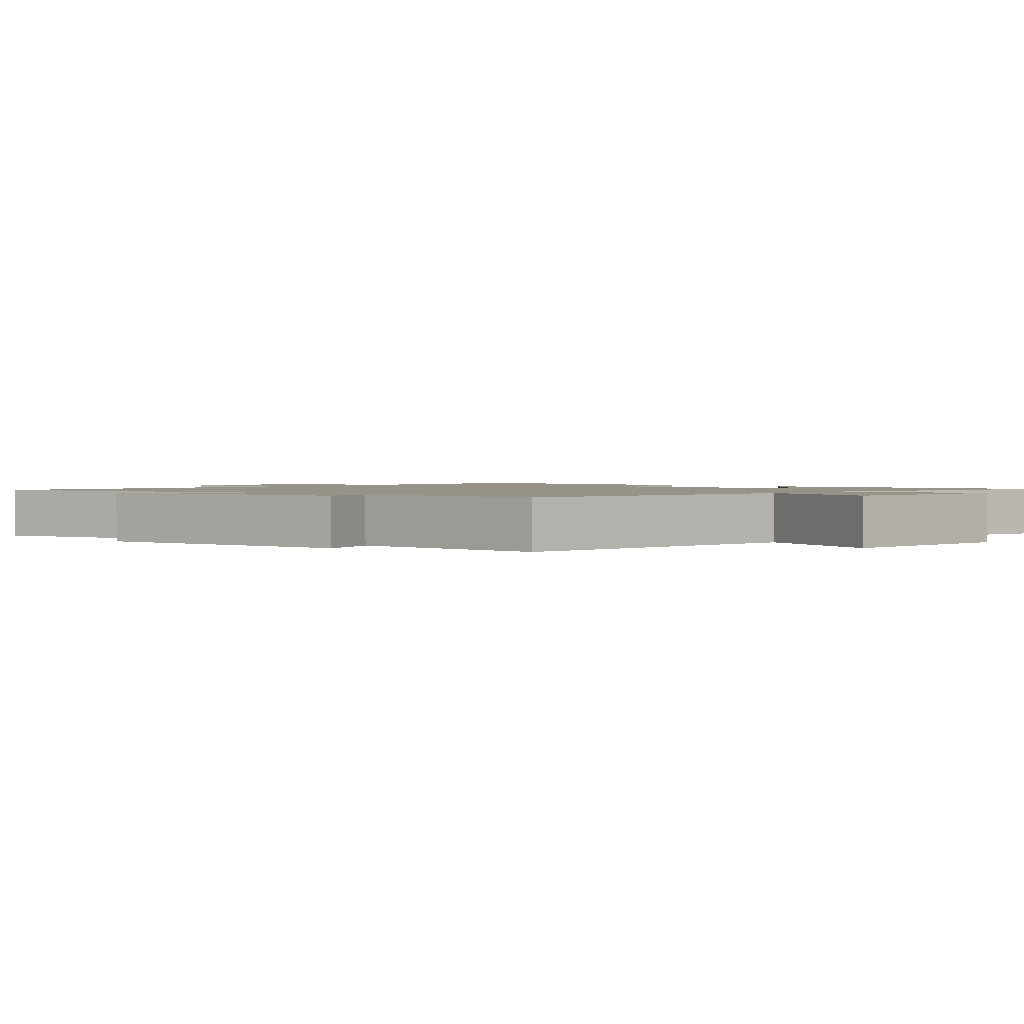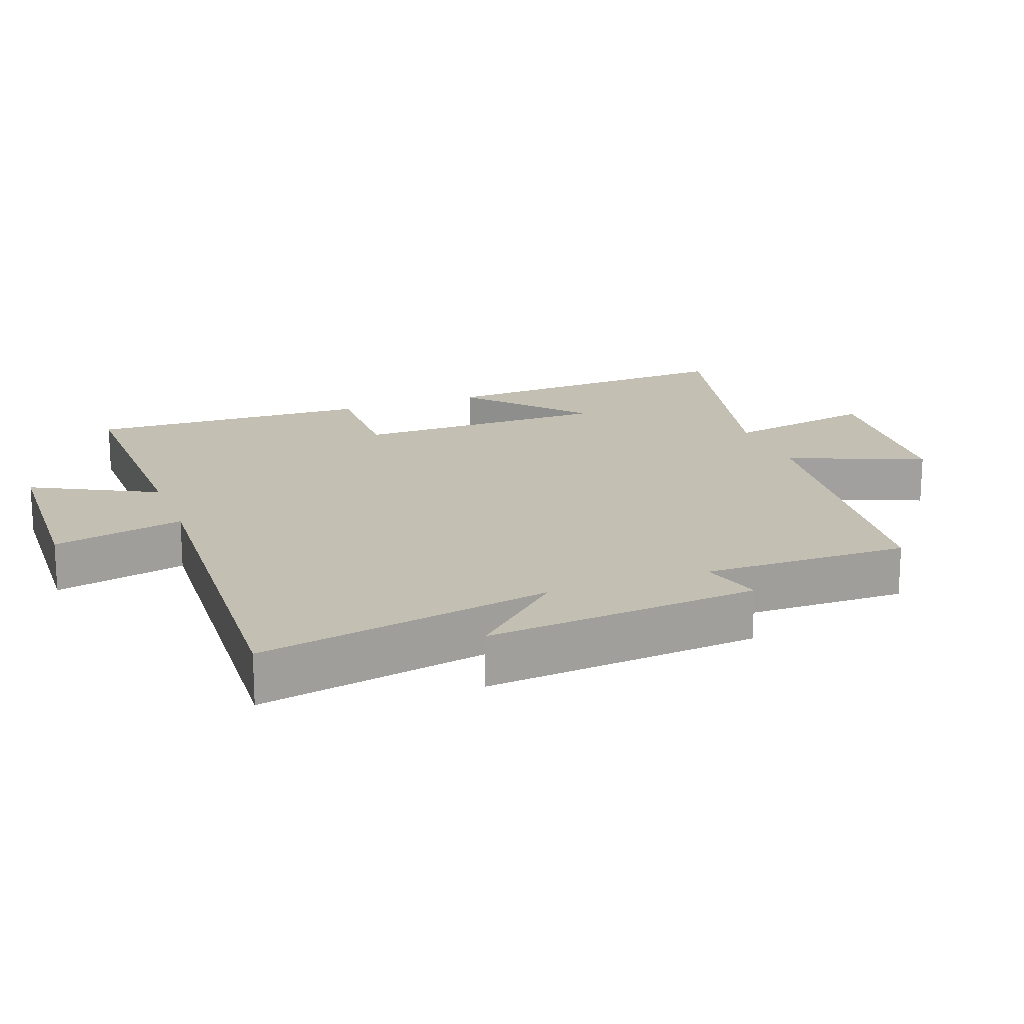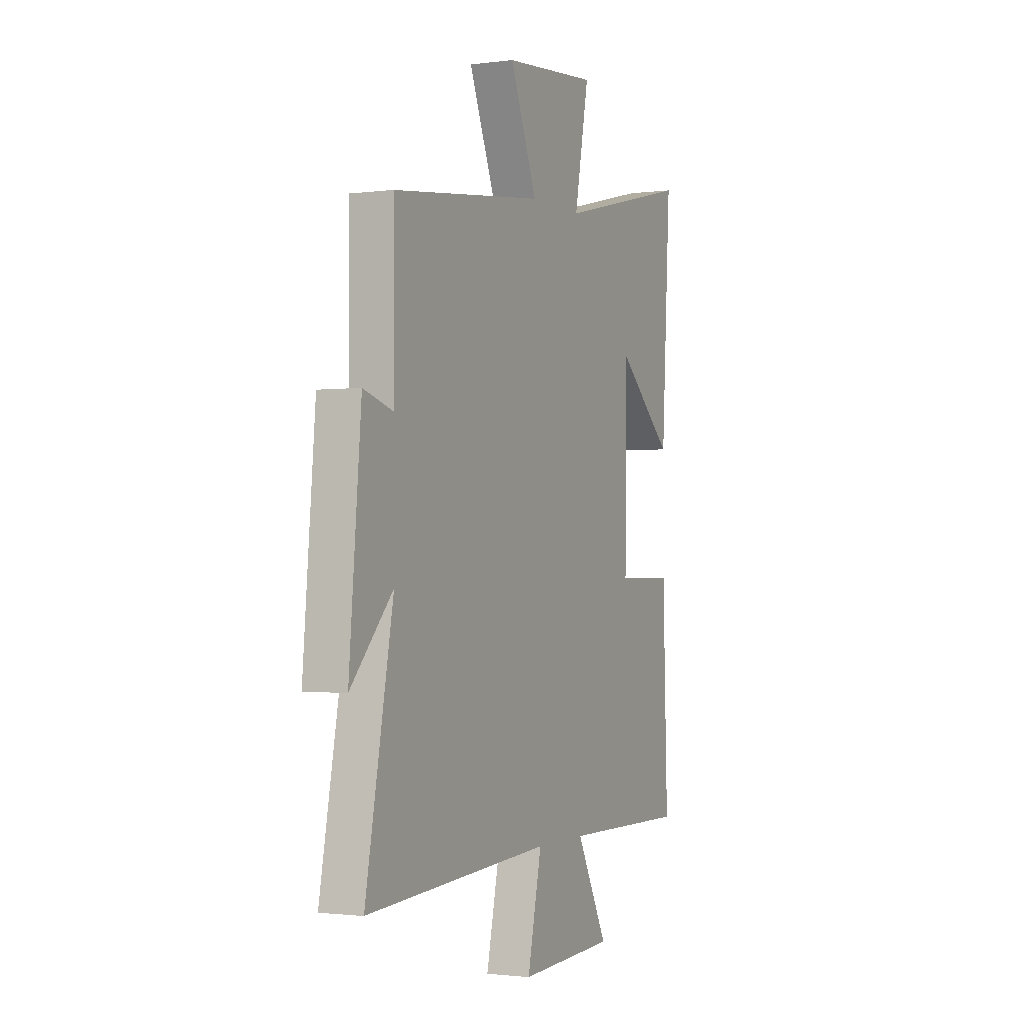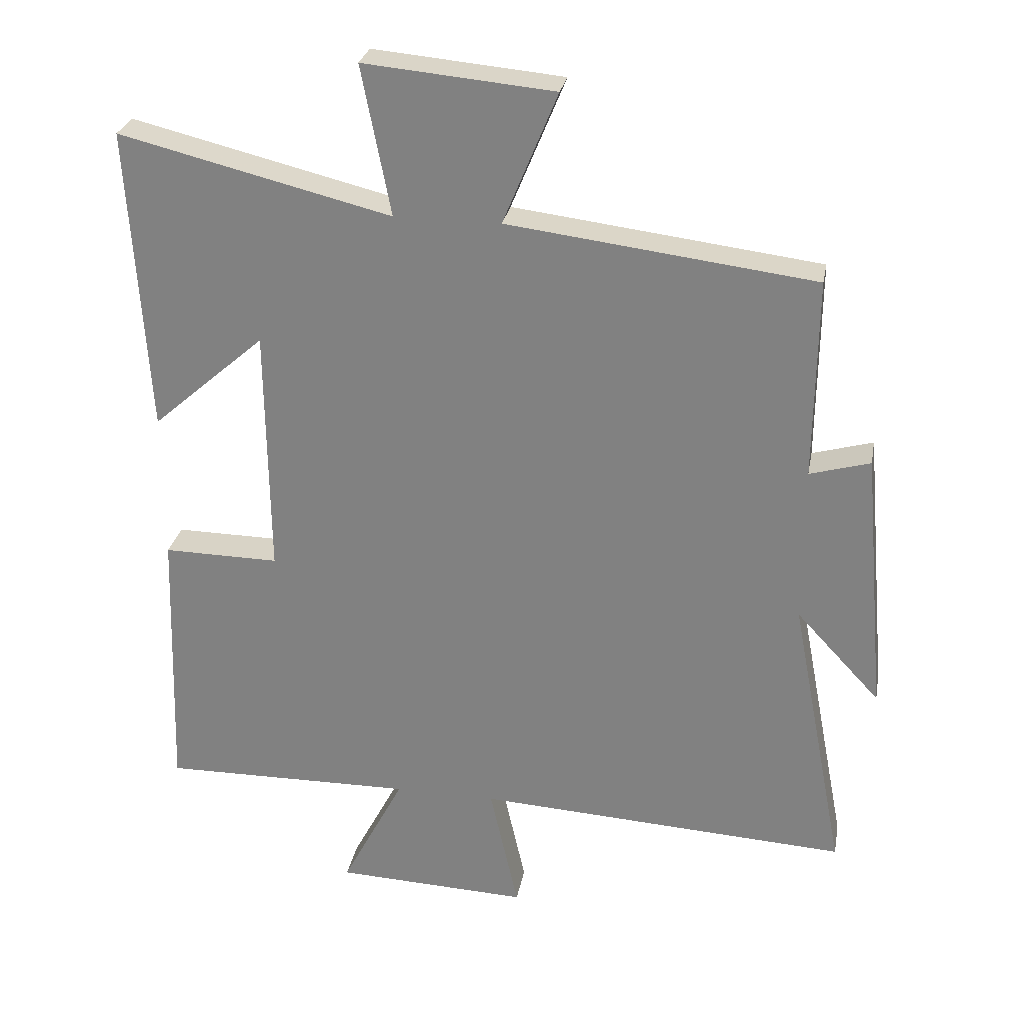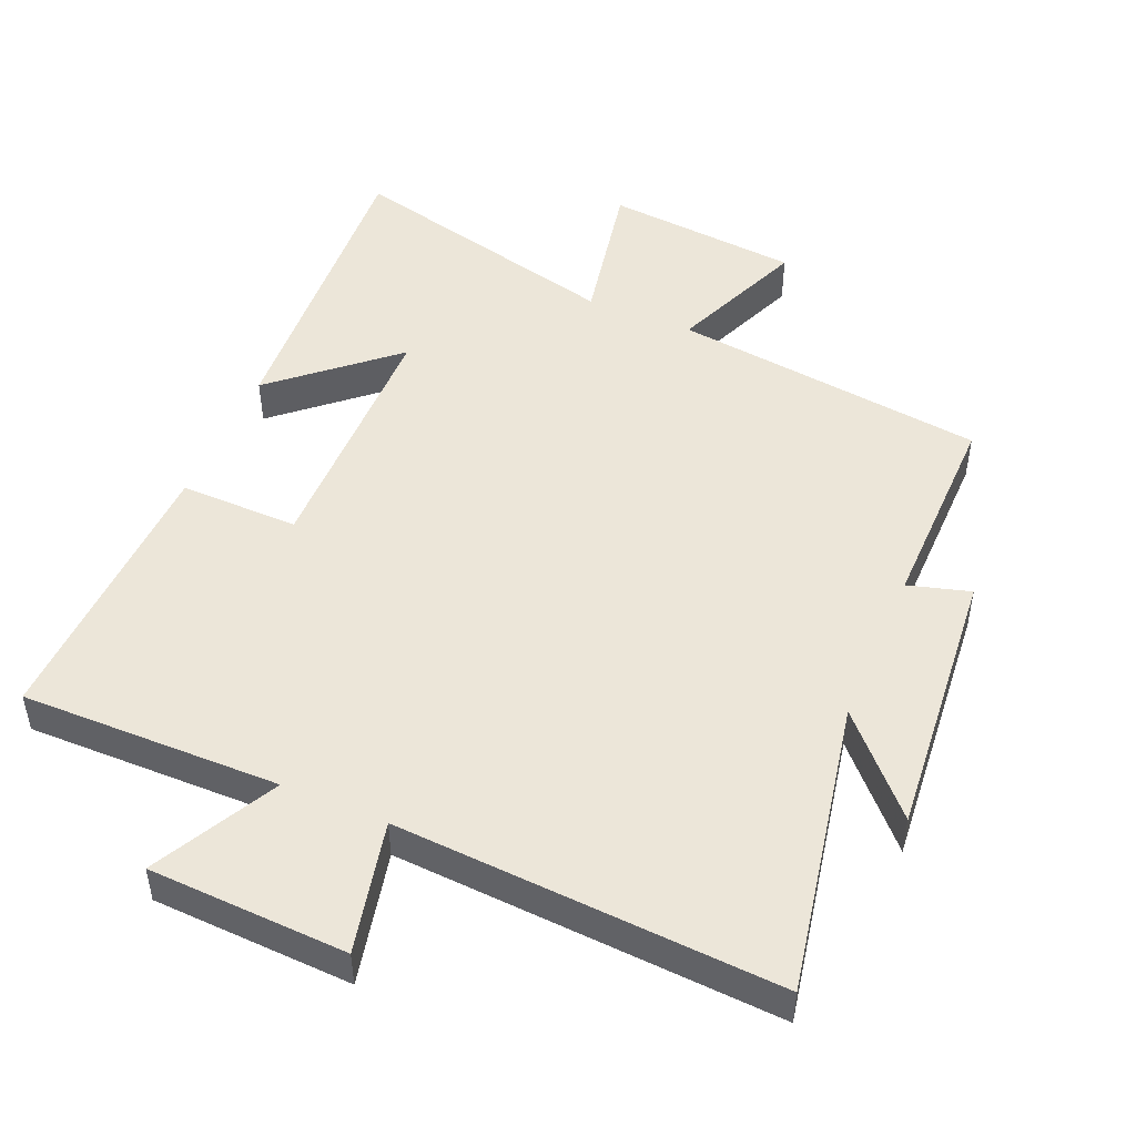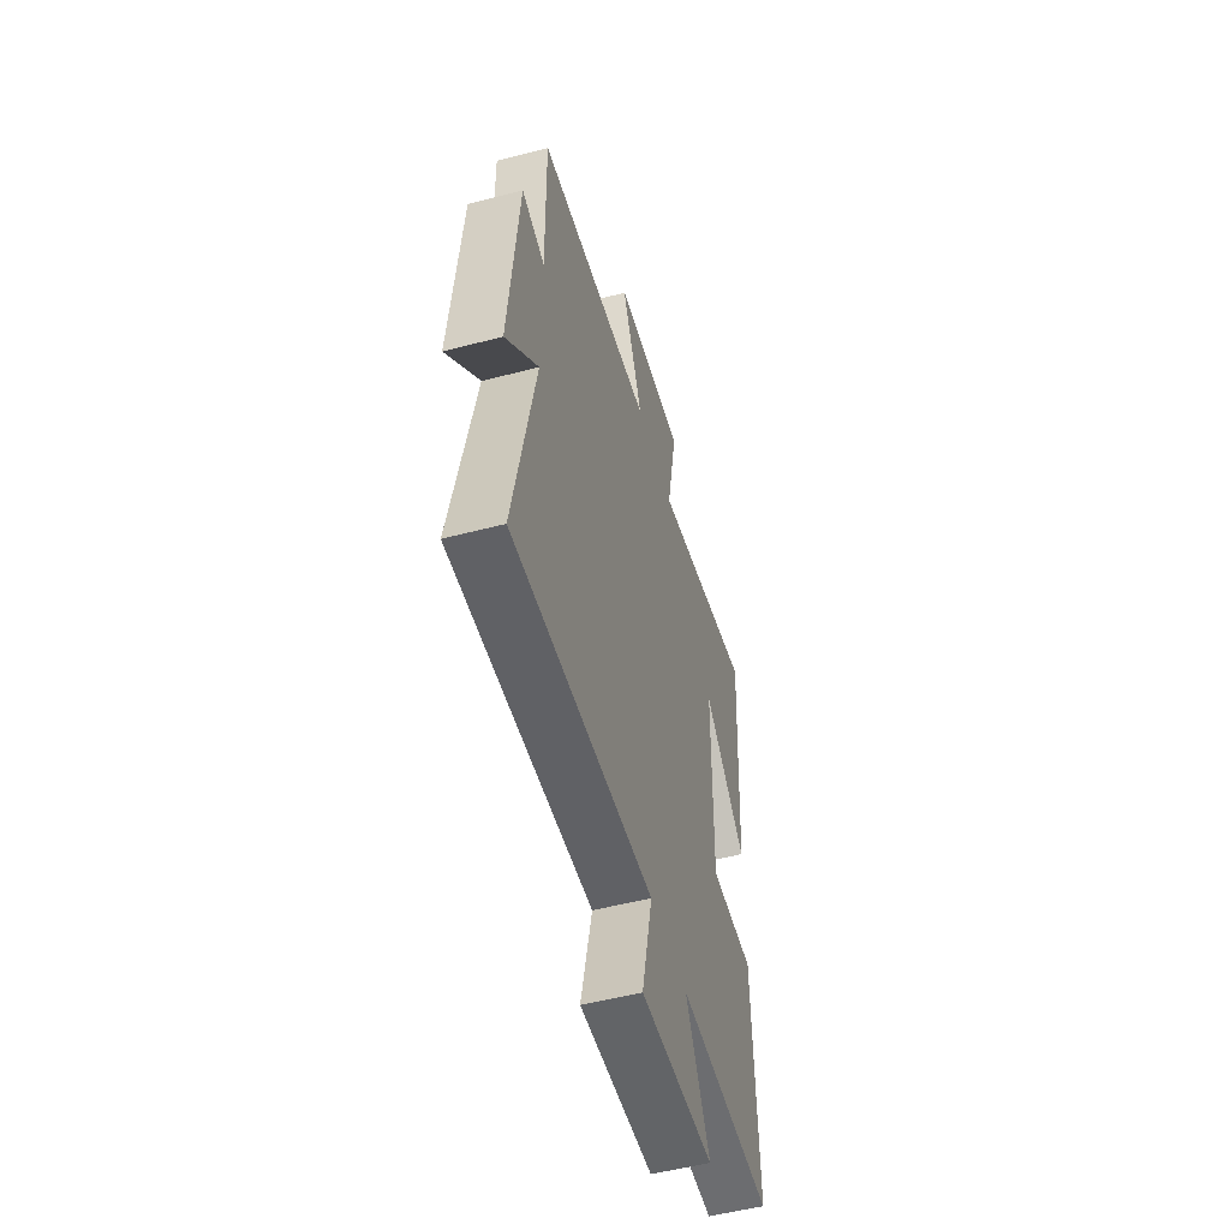
<metadata>
{"format":"obj","ext":"obj","renderer":"f3d","projection":"perspective","resolution":1024,"background":"white","views":[{"elev":1.5,"azim":-49.1,"up":"+Y"},{"elev":17.9,"azim":-110.4,"up":"+Y"},{"elev":-1.6,"azim":-64.8,"up":"+Z"},{"elev":27.8,"azim":-169.6,"up":"+Z"},{"elev":48.6,"azim":-156.9,"up":"+Y"},{"elev":-53.3,"azim":-74.4,"up":"+Z"}]}
</metadata>
<code>
v -0.583 0.07 -0.532
v -0.5 0.07 -0.1
v -0.627 0.07 -0.236
v -0.591 0.07 0.166
v -0.5 0.07 0.14
v -0.503 0.07 0.443
v -0.041 0.07 0.5
v -0.123 0.07 0.699
v 0.163 0.07 0.725
v 0.119 0.07 0.5
v 0.528 0.07 0.6
v 0.5 0.07 0.139
v 0.329 0.07 0.289
v 0.325 0.07 -0.089
v 0.5 0.07 -0.087
v 0.514 0.07 -0.505
v 0.133 0.07 -0.5
v 0.228 0.07 -0.682
v -0.064 0.07 -0.694
v -0.021 0.07 -0.5
v -0.583 0 -0.532
v -0.5 0 -0.1
v -0.627 0 -0.236
v -0.591 0 0.166
v -0.5 0 0.14
v -0.503 0 0.443
v -0.041 0 0.5
v -0.123 0 0.699
v 0.163 0 0.725
v 0.119 0 0.5
v 0.528 0 0.6
v 0.5 0 0.139
v 0.329 0 0.289
v 0.325 0 -0.089
v 0.5 0 -0.087
v 0.514 0 -0.505
v 0.133 0 -0.5
v 0.228 0 -0.682
v -0.064 0 -0.694
v -0.021 0 -0.5
f 17 18 19 20
f 14 15 16 17
f 13 14 17 20
f 10 11 12 13
f 10 13 20 1
f 7 8 9 10
f 5 6 7 10
f 2 3 4 5
f 2 5 10
f 1 2 10
f 40 39 38 37
f 37 36 35 34
f 40 37 34 33
f 33 32 31 30
f 21 40 33 30
f 30 29 28 27
f 30 27 26 25
f 25 24 23 22
f 30 25 22
f 30 22 21
f 1 21 22 2
f 2 22 23 3
f 3 23 24 4
f 4 24 25 5
f 5 25 26 6
f 6 26 27 7
f 7 27 28 8
f 8 28 29 9
f 9 29 30 10
f 10 30 31 11
f 11 31 32 12
f 12 32 33 13
f 13 33 34 14
f 14 34 35 15
f 15 35 36 16
f 16 36 37 17
f 17 37 38 18
f 18 38 39 19
f 19 39 40 20
f 20 40 21 1

</code>
